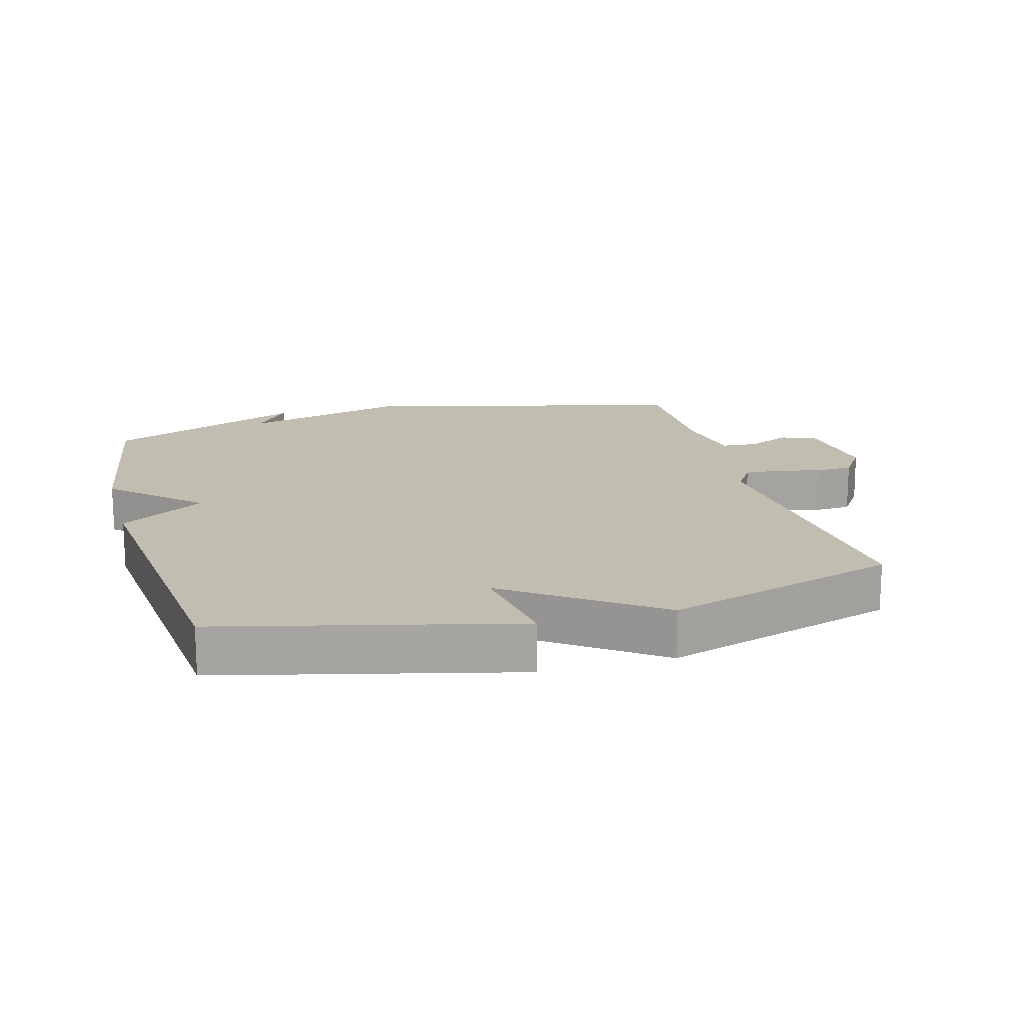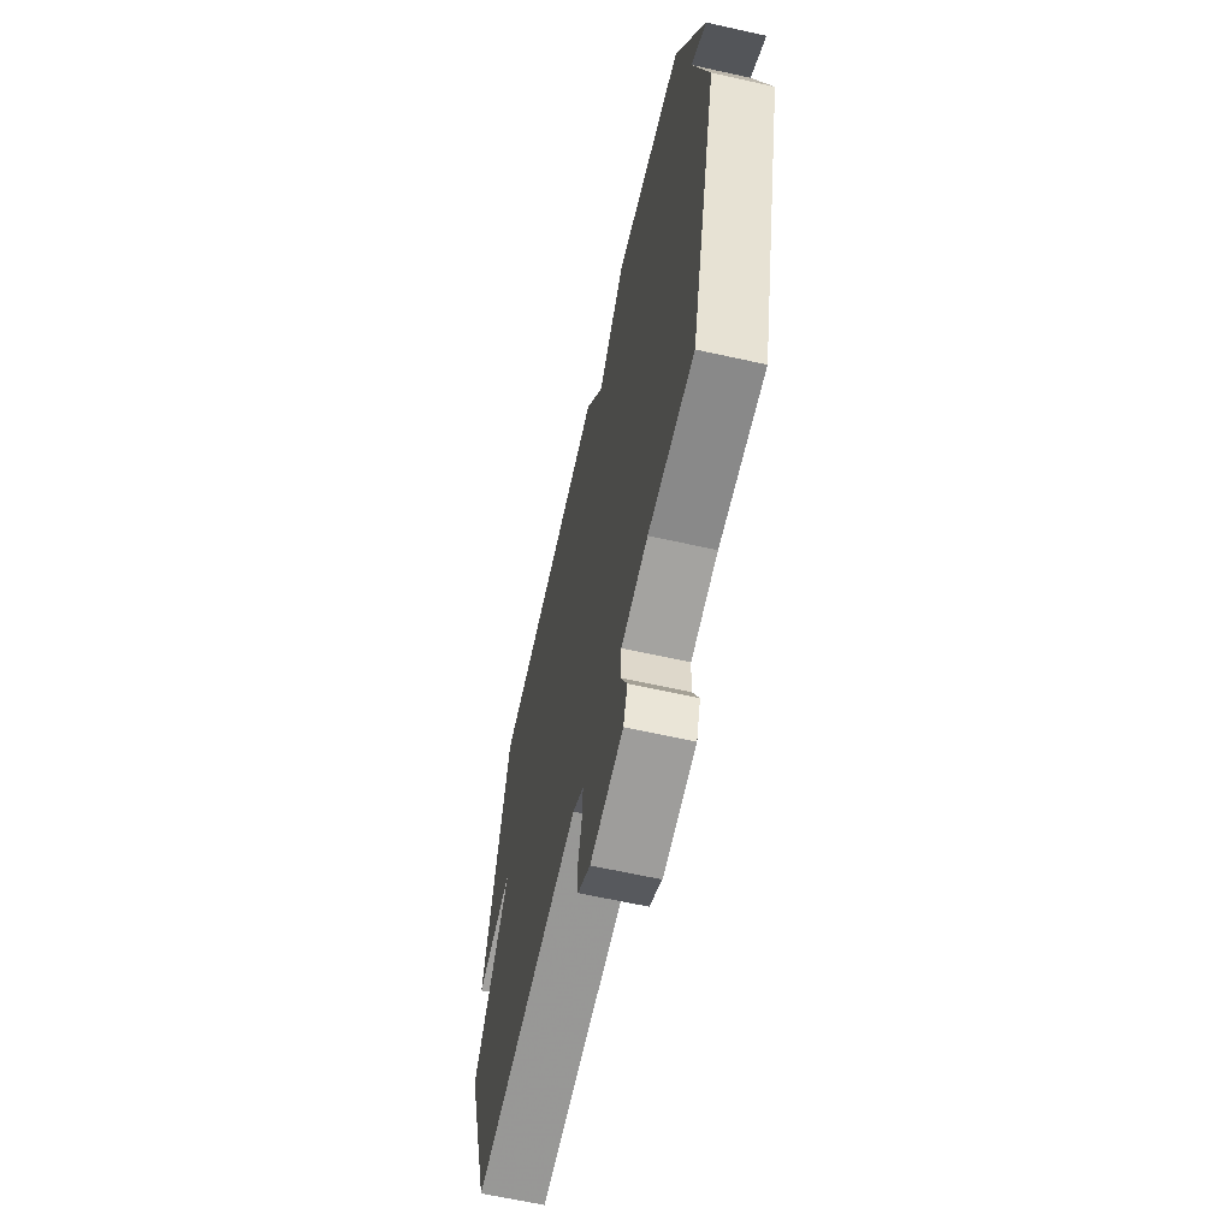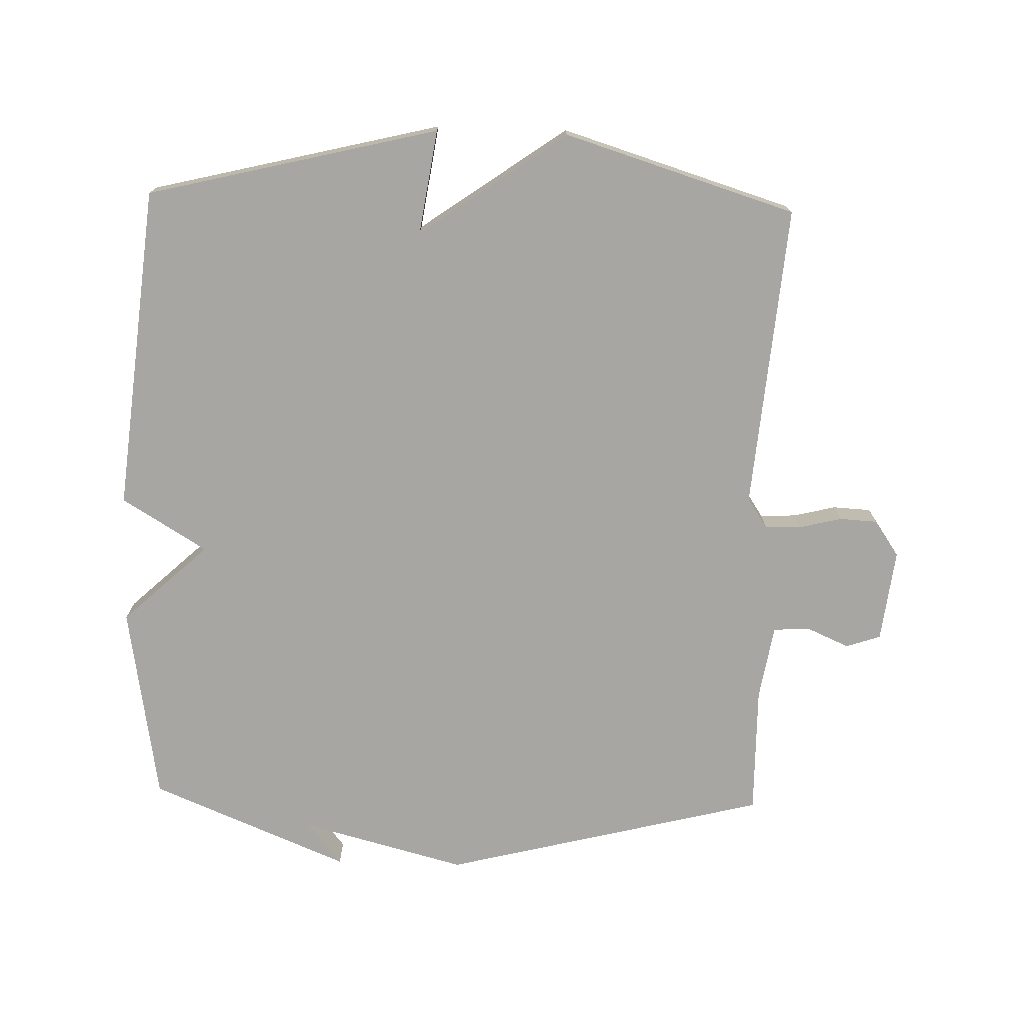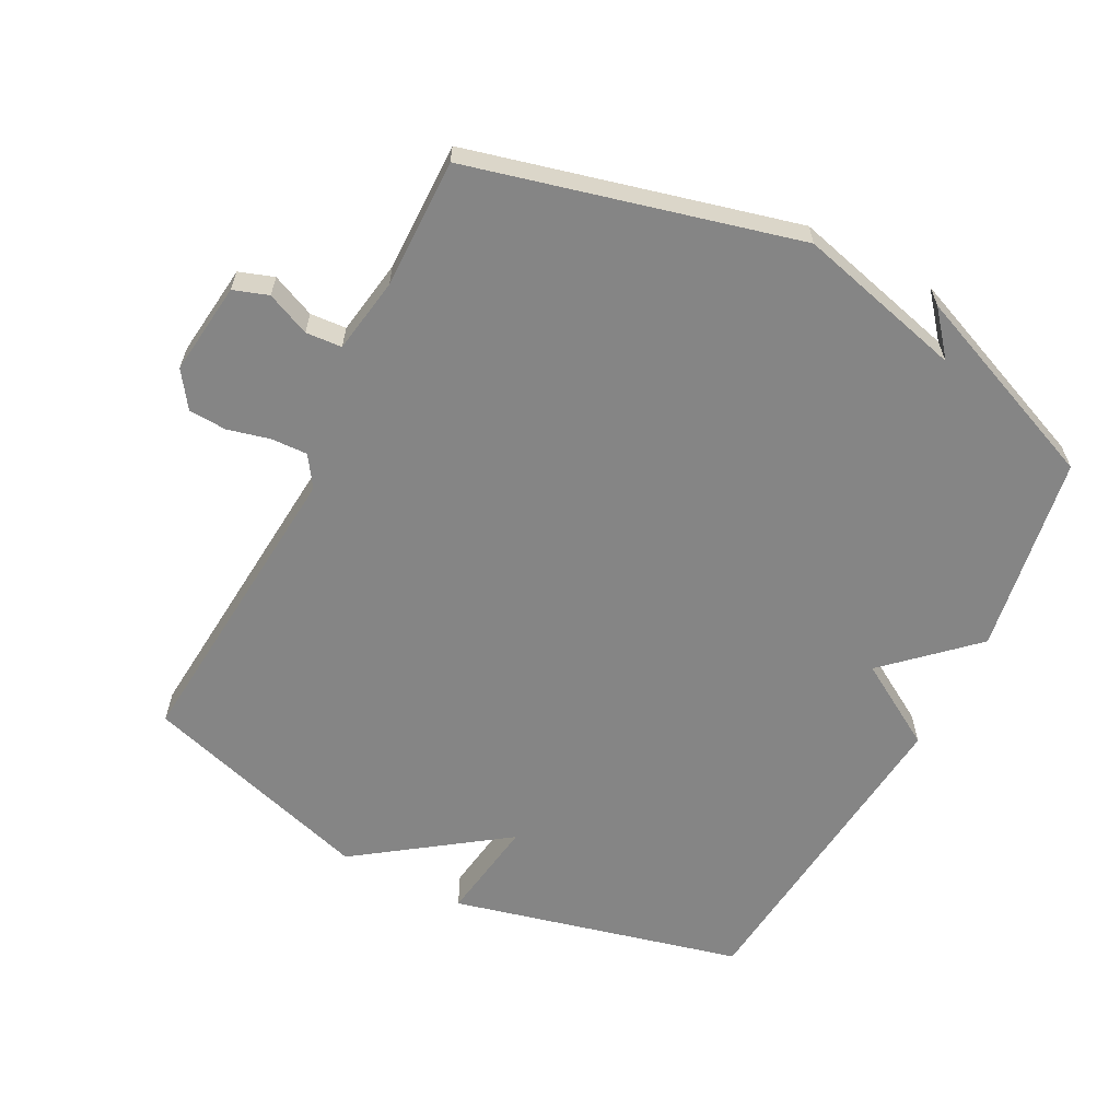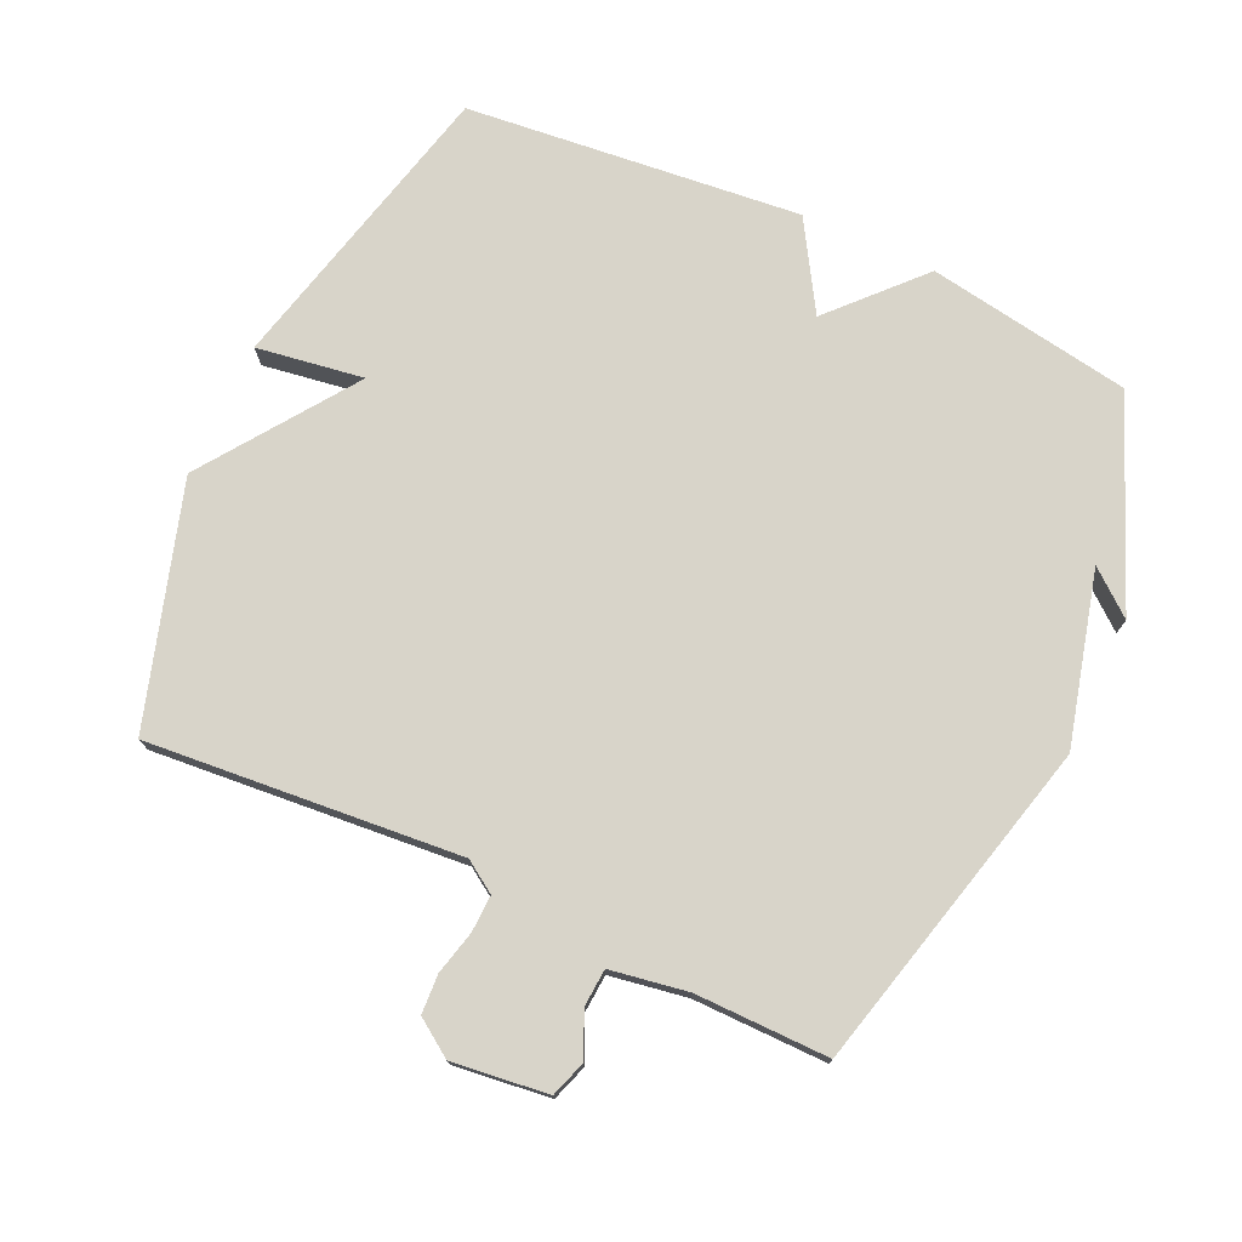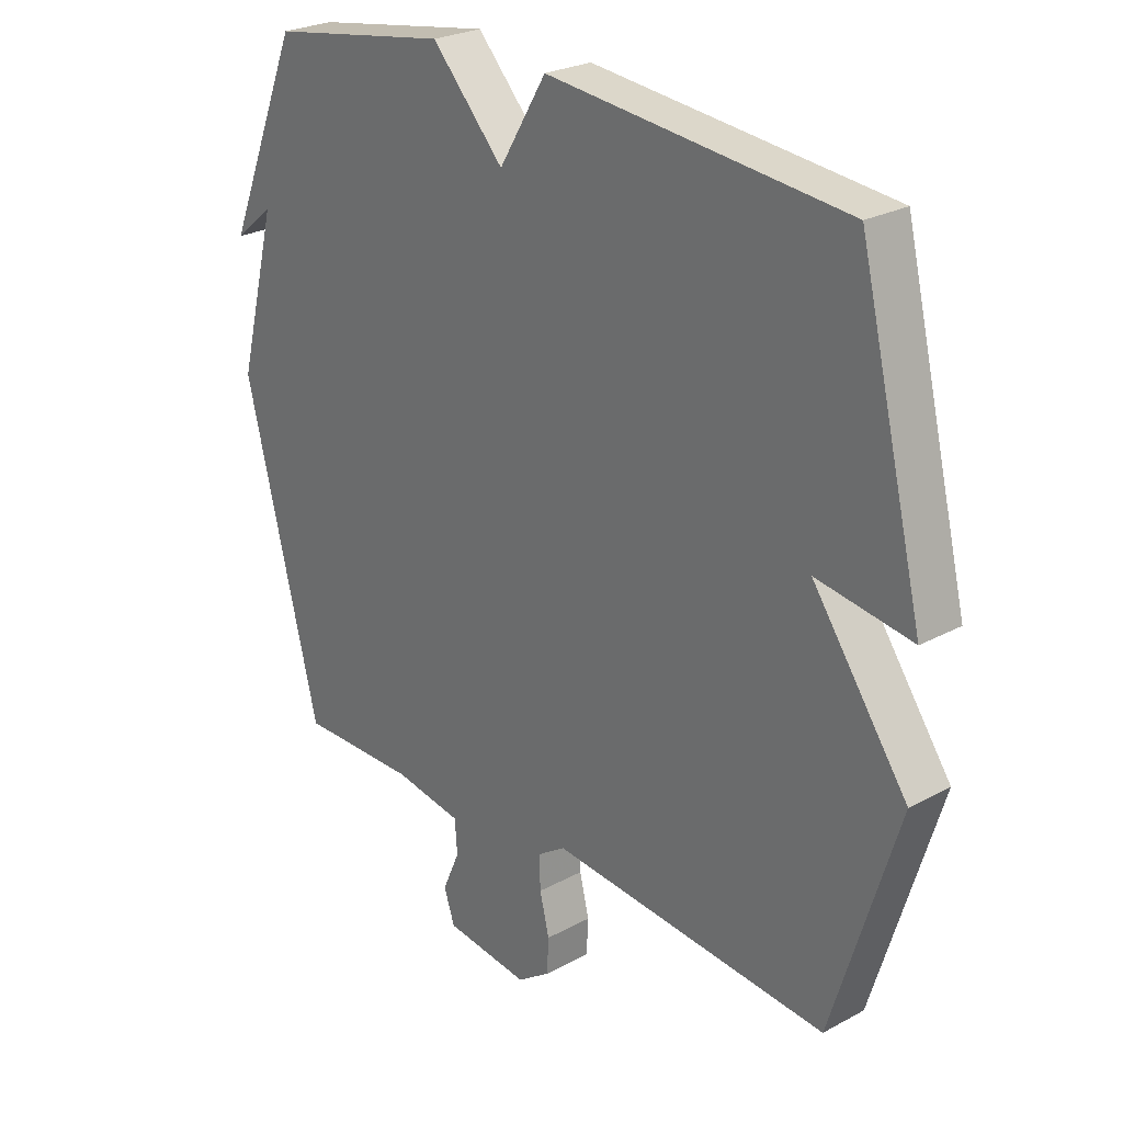
<metadata>
{"format":"obj","ext":"obj","renderer":"f3d","projection":"perspective","resolution":1024,"background":"white","views":[{"elev":16.9,"azim":74.7,"up":"+Y"},{"elev":-63.6,"azim":-102.7,"up":"+Z"},{"elev":-74.2,"azim":88.3,"up":"+Y"},{"elev":-61.7,"azim":-117.3,"up":"+Y"},{"elev":75.5,"azim":-155.3,"up":"+Y"},{"elev":25.5,"azim":48.9,"up":"+Z"}]}
</metadata>
<code>
v 0.5 0.07 0.5
v 0.609 0.07 0.055
v 0.45 0.07 0.079
v 0.609 0.07 -0.145
v 0.5 0.07 -0.5
v 0.035 0.07 -0.461
v -0.012 0.07 -0.492
v -0.01 0.07 -0.547
v 0.006 0.07 -0.612
v 0.003 0.07 -0.67
v -0.052 0.07 -0.708
v -0.194 0.07 -0.691
v -0.212 0.07 -0.638
v -0.183 0.07 -0.572
v -0.187 0.07 -0.517
v -0.302 0.07 -0.498
v -0.5 0.07 -0.5
v -0.625 0.07 -0.004
v -0.559 0.07 0.25
v -0.625 0.07 0.196
v -0.5 0.07 0.5
v -0.197 0.07 0.55
v -0.076 0.07 0.42
v 0.003 0.07 0.55
v 0.5 0 0.5
v 0.609 0 0.055
v 0.45 0 0.079
v 0.609 0 -0.145
v 0.5 0 -0.5
v 0.035 0 -0.461
v -0.012 0 -0.492
v -0.01 0 -0.547
v 0.006 0 -0.612
v 0.003 0 -0.67
v -0.052 0 -0.708
v -0.194 0 -0.691
v -0.212 0 -0.638
v -0.183 0 -0.572
v -0.187 0 -0.517
v -0.302 0 -0.498
v -0.5 0 -0.5
v -0.625 0 -0.004
v -0.559 0 0.25
v -0.625 0 0.196
v -0.5 0 0.5
v -0.197 0 0.55
v -0.076 0 0.42
v 0.003 0 0.55
f 1 2 3
f 24 1 3
f 23 24 3
f 21 22 23
f 4 5 6
f 3 4 6
f 23 3 6
f 21 23 6
f 19 20 21
f 19 21 6 7
f 18 19 7
f 17 18 7
f 16 17 7
f 15 16 7
f 14 15 7 8
f 12 13 14
f 11 12 14
f 10 11 14
f 9 10 14
f 8 9 14
f 27 26 25
f 27 25 48
f 27 48 47
f 47 46 45
f 30 29 28
f 30 28 27
f 30 27 47
f 30 47 45
f 45 44 43
f 31 30 45 43
f 31 43 42
f 31 42 41
f 31 41 40
f 31 40 39
f 32 31 39 38
f 38 37 36
f 38 36 35
f 38 35 34
f 38 34 33
f 38 33 32
f 1 25 26 2
f 2 26 27 3
f 3 27 28 4
f 4 28 29 5
f 5 29 30 6
f 6 30 31 7
f 7 31 32 8
f 8 32 33 9
f 9 33 34 10
f 10 34 35 11
f 11 35 36 12
f 12 36 37 13
f 13 37 38 14
f 14 38 39 15
f 15 39 40 16
f 16 40 41 17
f 17 41 42 18
f 18 42 43 19
f 19 43 44 20
f 20 44 45 21
f 21 45 46 22
f 22 46 47 23
f 23 47 48 24
f 24 48 25 1

</code>
